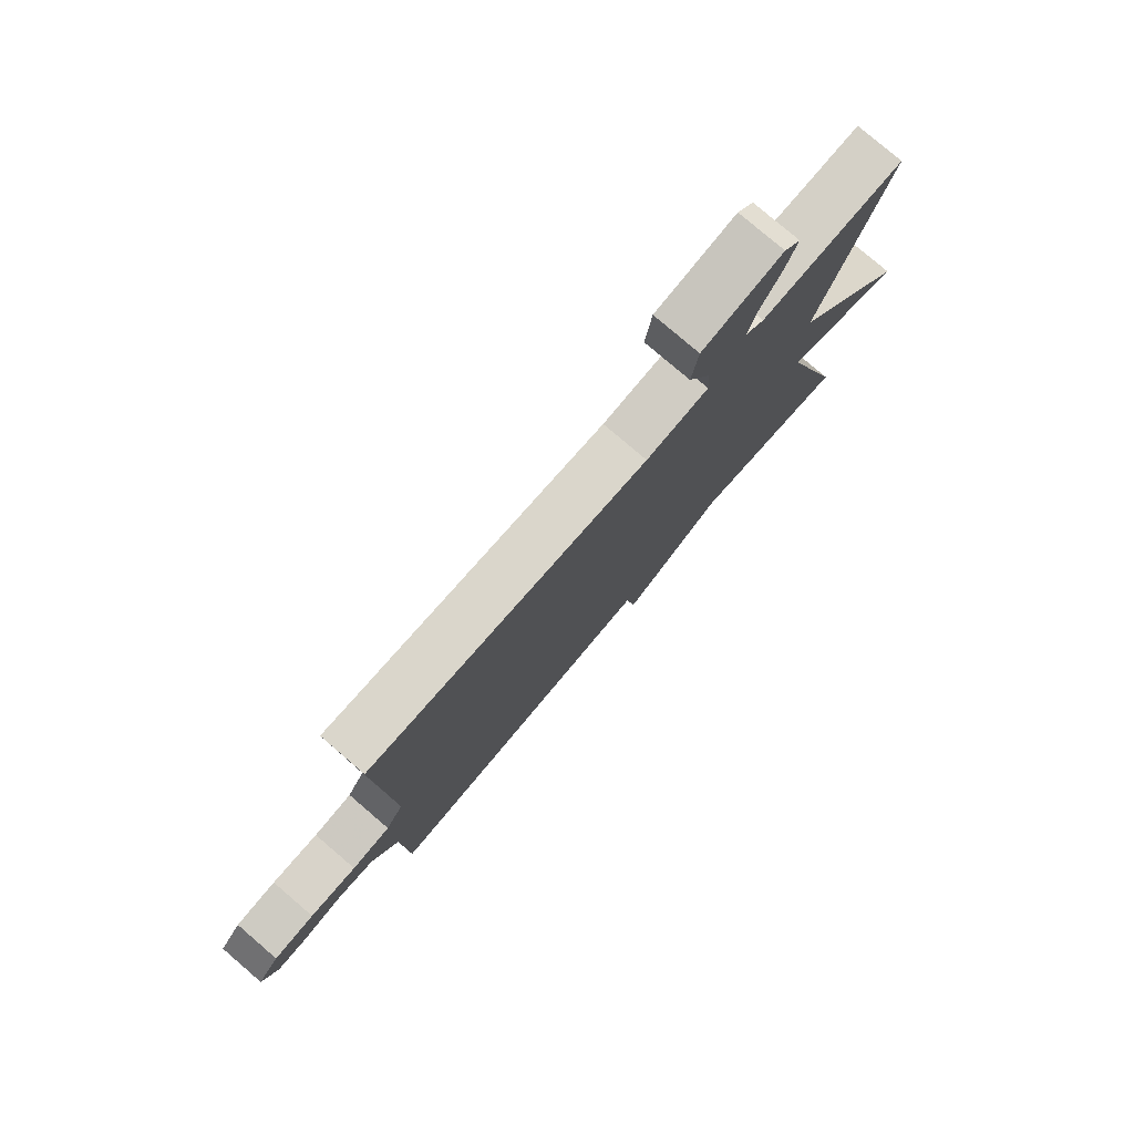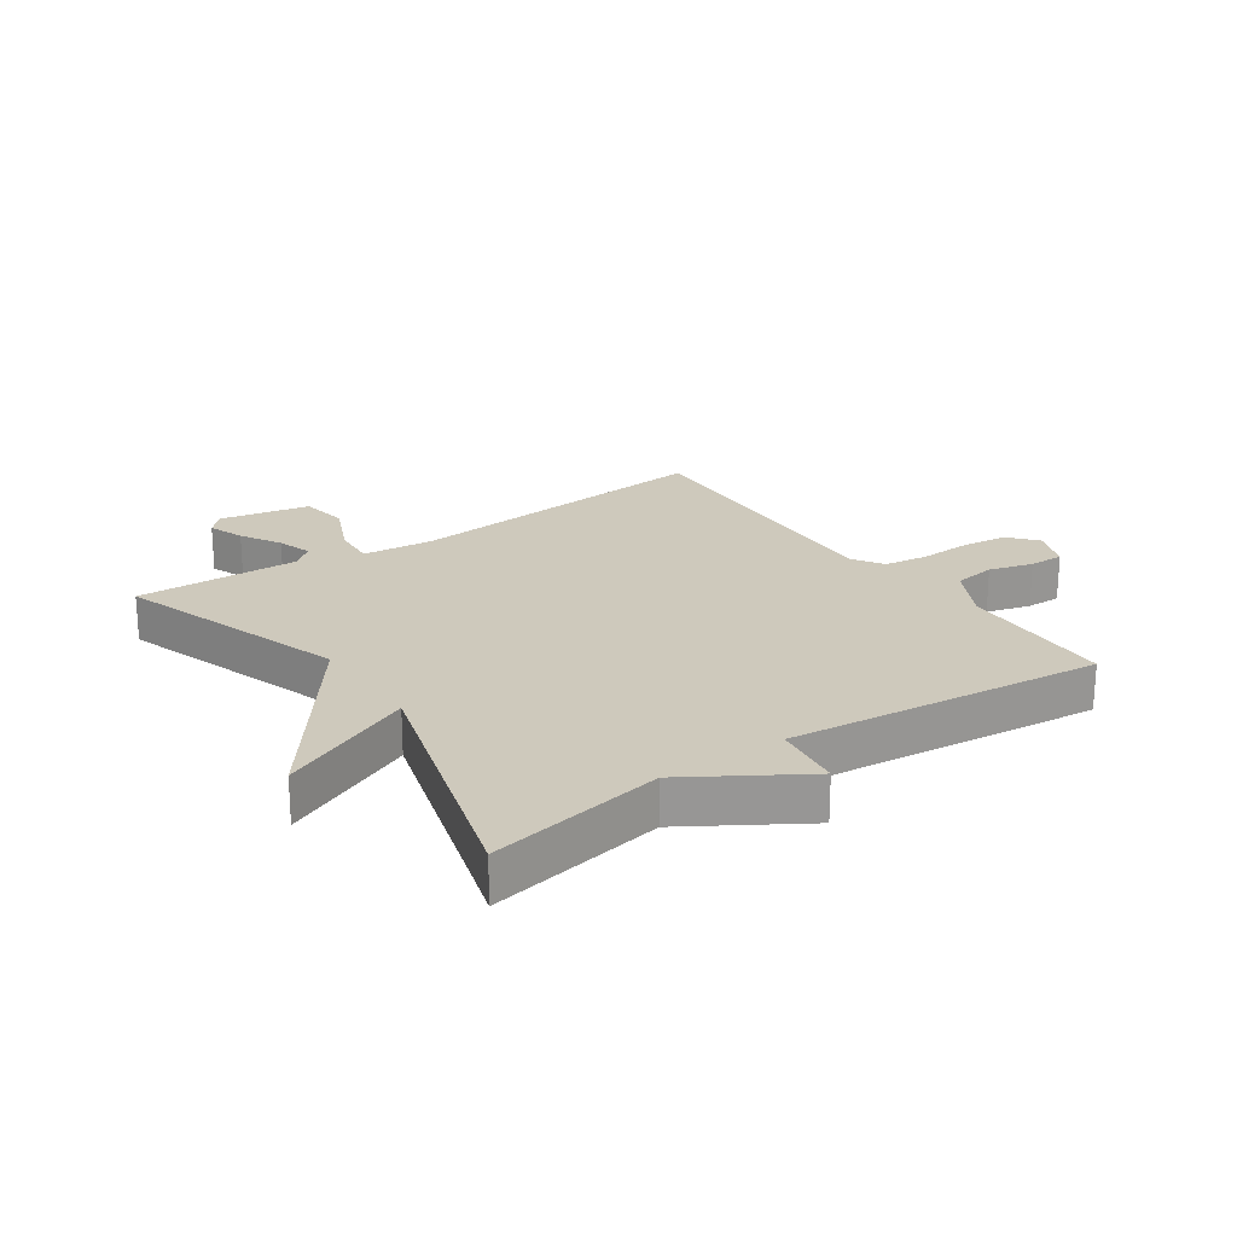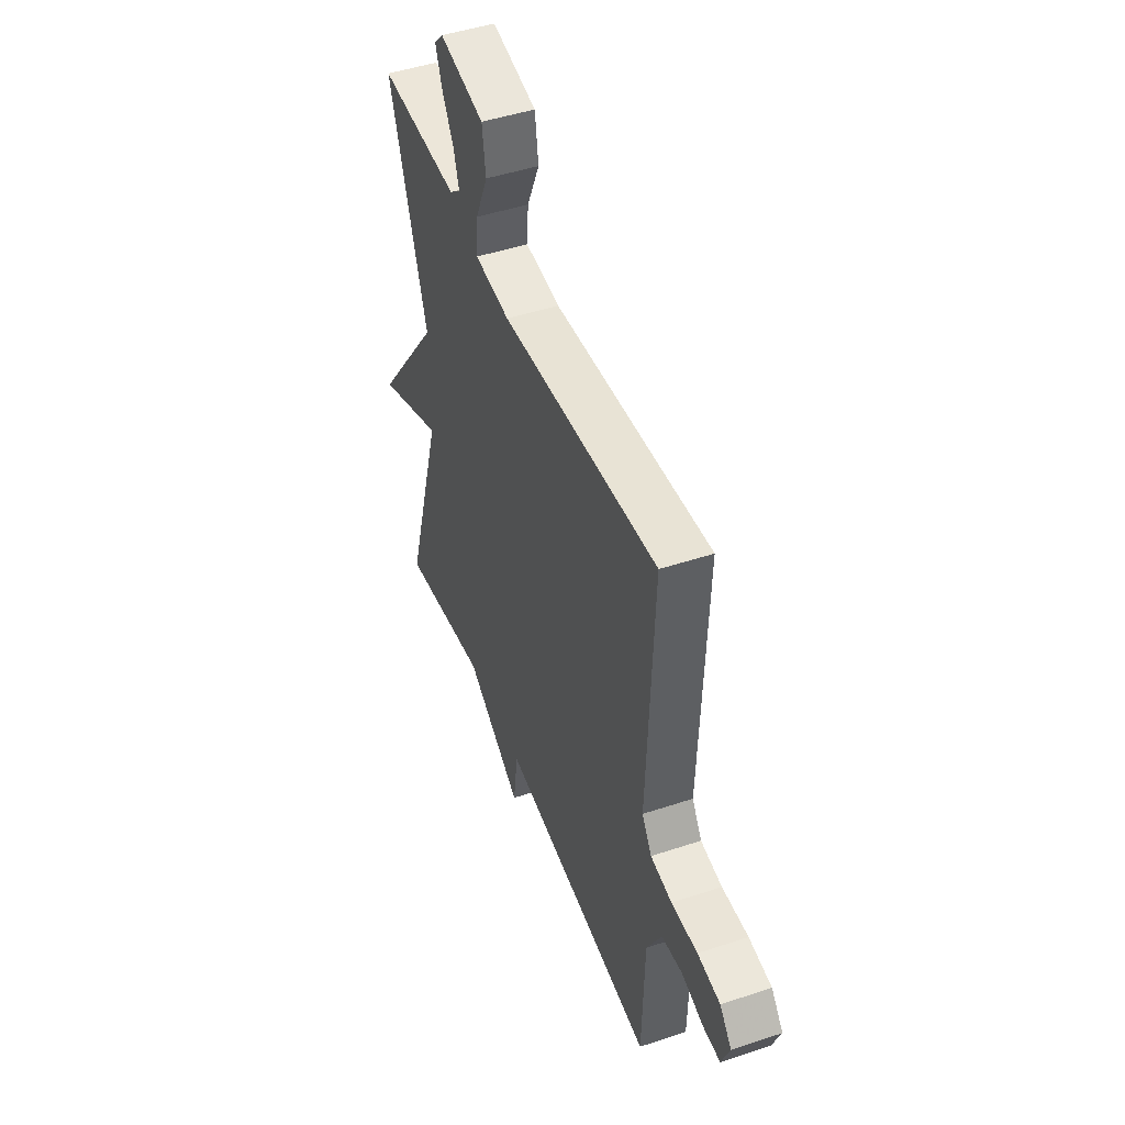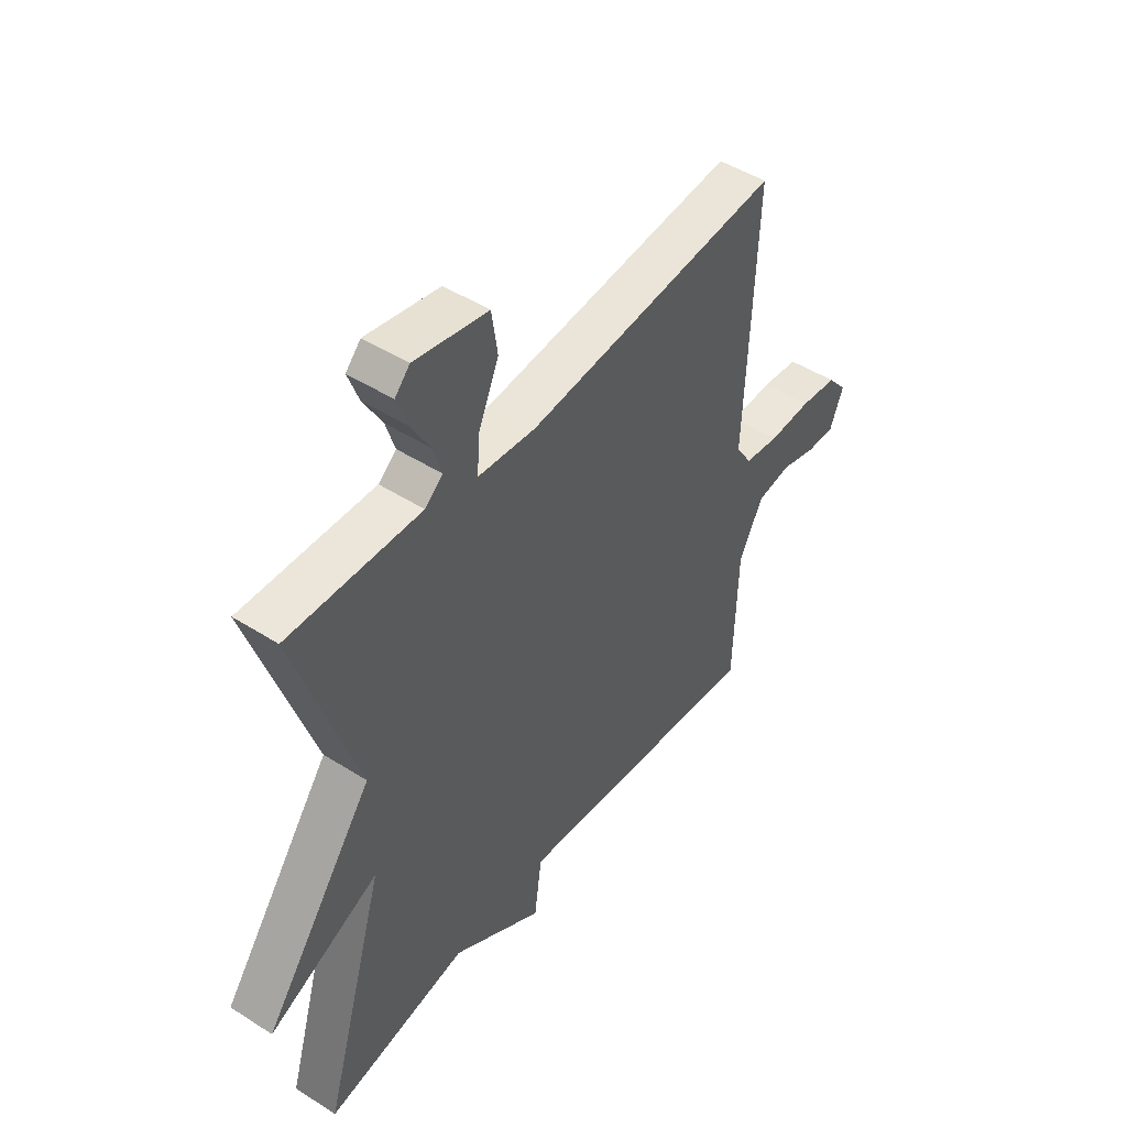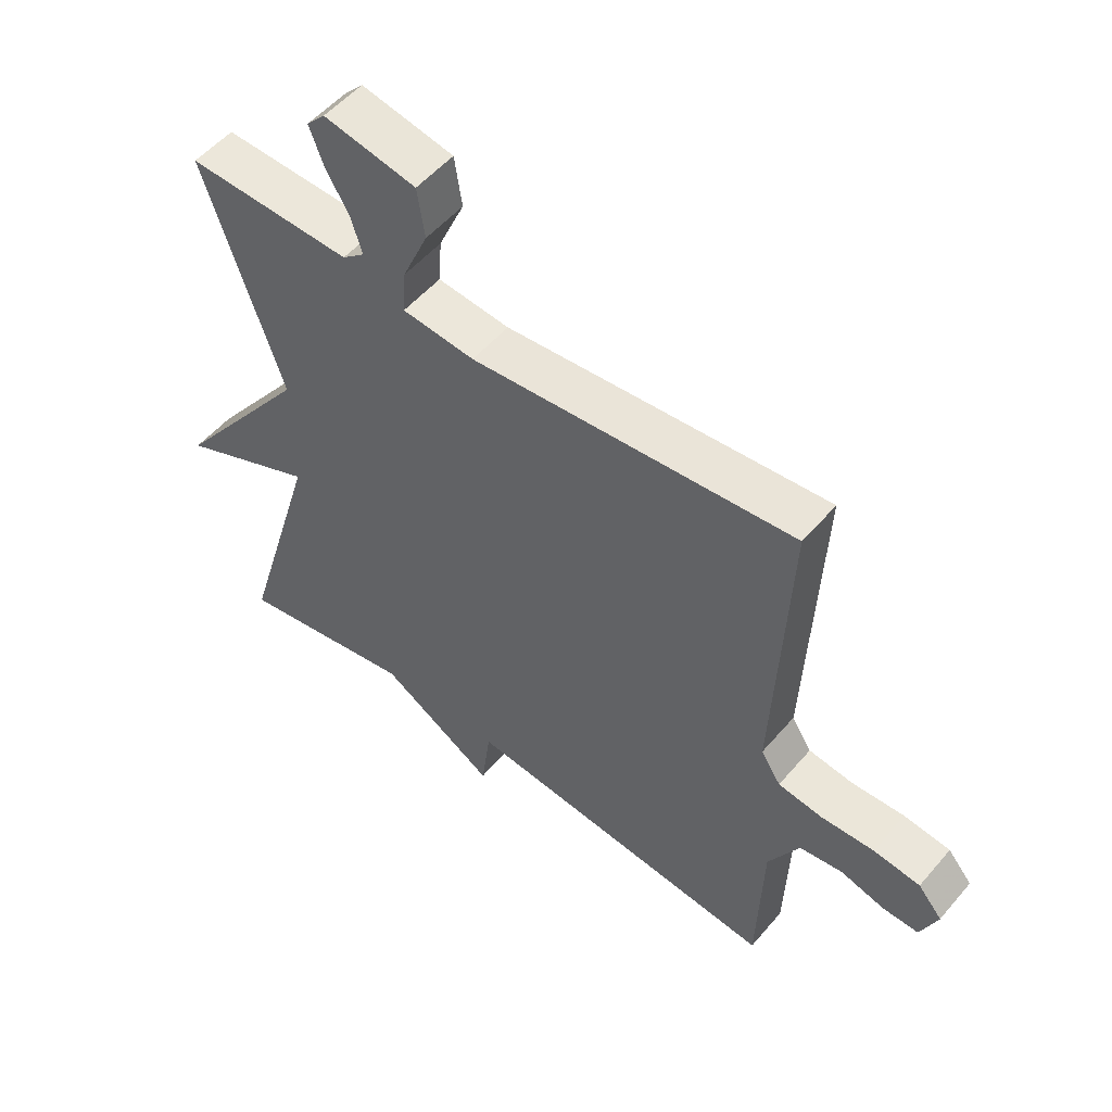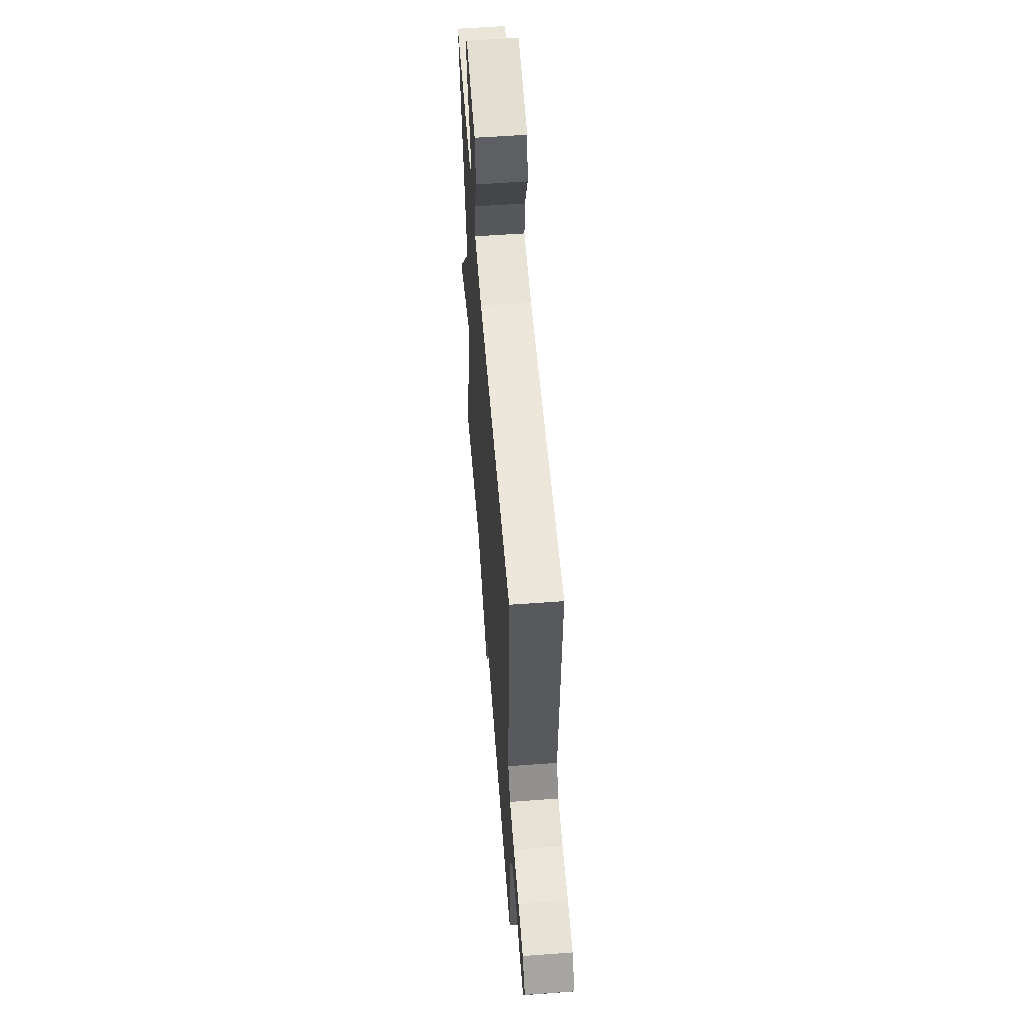
<metadata>
{"format":"obj","ext":"obj","renderer":"f3d","projection":"perspective","resolution":1024,"background":"white","views":[{"elev":78.6,"azim":-49.4,"up":"+Z"},{"elev":22.3,"azim":145.4,"up":"+Y"},{"elev":47.1,"azim":-110.6,"up":"+Z"},{"elev":47.4,"azim":125.8,"up":"+Z"},{"elev":53.3,"azim":-140.6,"up":"+Z"},{"elev":56.9,"azim":-94.4,"up":"+Z"}]}
</metadata>
<code>
v -0.5 0.07 -0.5
v -0.508 0.07 -0.245
v -0.557 0.07 -0.153
v -0.626 0.07 -0.143
v -0.698 0.07 -0.163
v -0.755 0.07 -0.164
v -0.782 0.07 -0.096
v -0.743 0.07 -0.05
v -0.668 0.07 -0.041
v -0.582 0.07 -0.045
v -0.511 0.07 -0.035
v -0.479 0.07 0.015
v -0.5 0.07 0.5
v 0.016 0.07 0.452
v 0.132 0.07 0.463
v 0.127 0.07 0.534
v 0.086 0.07 0.628
v 0.098 0.07 0.708
v 0.246 0.07 0.737
v 0.276 0.07 0.705
v 0.254 0.07 0.646
v 0.216 0.07 0.58
v 0.198 0.07 0.523
v 0.234 0.07 0.493
v 0.5 0.07 0.5
v 0.375 0.07 0.123
v 0.596 0.07 -0.176
v 0.375 0.07 -0.077
v 0.5 0.07 -0.5
v 0.213 0.07 -0.447
v 0.028 0.07 -0.561
v 0.013 0.07 -0.447
v -0.5 0 -0.5
v -0.508 0 -0.245
v -0.557 0 -0.153
v -0.626 0 -0.143
v -0.698 0 -0.163
v -0.755 0 -0.164
v -0.782 0 -0.096
v -0.743 0 -0.05
v -0.668 0 -0.041
v -0.582 0 -0.045
v -0.511 0 -0.035
v -0.479 0 0.015
v -0.5 0 0.5
v 0.016 0 0.452
v 0.132 0 0.463
v 0.127 0 0.534
v 0.086 0 0.628
v 0.098 0 0.708
v 0.246 0 0.737
v 0.276 0 0.705
v 0.254 0 0.646
v 0.216 0 0.58
v 0.198 0 0.523
v 0.234 0 0.493
v 0.5 0 0.5
v 0.375 0 0.123
v 0.596 0 -0.176
v 0.375 0 -0.077
v 0.5 0 -0.5
v 0.213 0 -0.447
v 0.028 0 -0.561
v 0.013 0 -0.447
f 30 31 32
f 28 29 30
f 28 30 32
f 26 27 28
f 32 1 2
f 28 32 2
f 26 28 2
f 26 2 3
f 25 26 3
f 24 25 3
f 20 21 22
f 19 20 22
f 18 19 22
f 17 18 22
f 16 17 22
f 15 16 22 23
f 12 13 14
f 11 12 14 15
f 8 9 10
f 7 8 10
f 6 7 10
f 5 6 10
f 4 5 10
f 4 10 11
f 3 4 11 15
f 15 23 24
f 3 15 24
f 64 63 62
f 62 61 60
f 64 62 60
f 60 59 58
f 34 33 64
f 34 64 60
f 34 60 58
f 35 34 58
f 35 58 57
f 35 57 56
f 54 53 52
f 54 52 51
f 54 51 50
f 54 50 49
f 54 49 48
f 55 54 48 47
f 46 45 44
f 47 46 44 43
f 42 41 40
f 42 40 39
f 42 39 38
f 42 38 37
f 42 37 36
f 43 42 36
f 47 43 36 35
f 56 55 47
f 56 47 35
f 1 33 34 2
f 2 34 35 3
f 3 35 36 4
f 4 36 37 5
f 5 37 38 6
f 6 38 39 7
f 7 39 40 8
f 8 40 41 9
f 9 41 42 10
f 10 42 43 11
f 11 43 44 12
f 12 44 45 13
f 13 45 46 14
f 14 46 47 15
f 15 47 48 16
f 16 48 49 17
f 17 49 50 18
f 18 50 51 19
f 19 51 52 20
f 20 52 53 21
f 21 53 54 22
f 22 54 55 23
f 23 55 56 24
f 24 56 57 25
f 25 57 58 26
f 26 58 59 27
f 27 59 60 28
f 28 60 61 29
f 29 61 62 30
f 30 62 63 31
f 31 63 64 32
f 32 64 33 1

</code>
